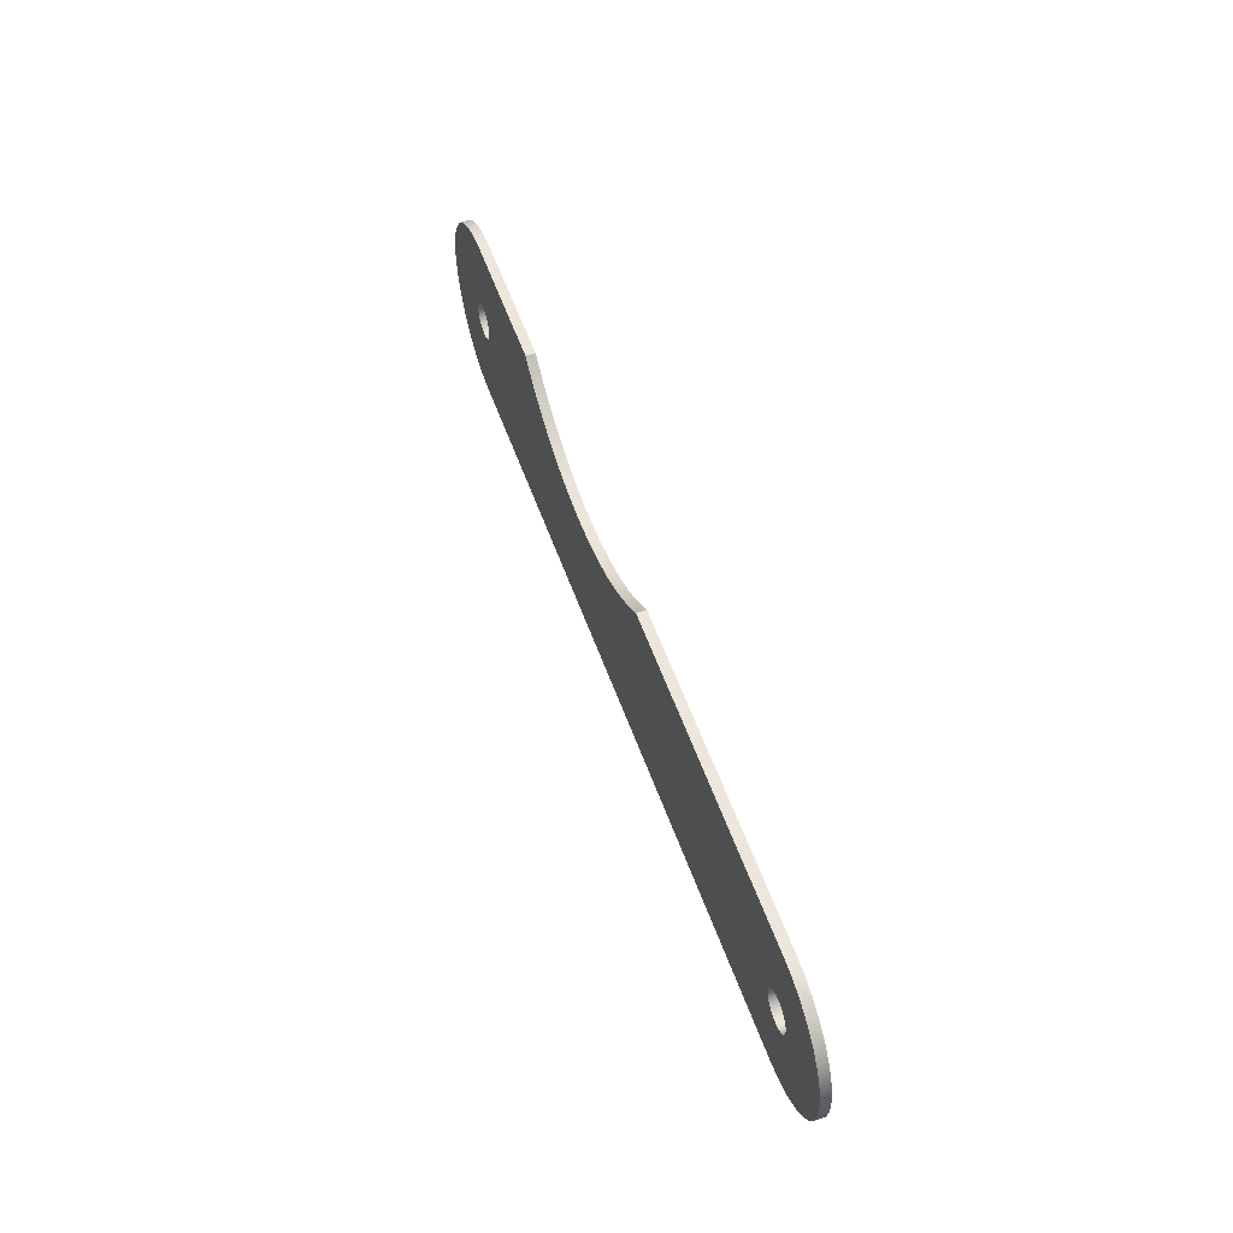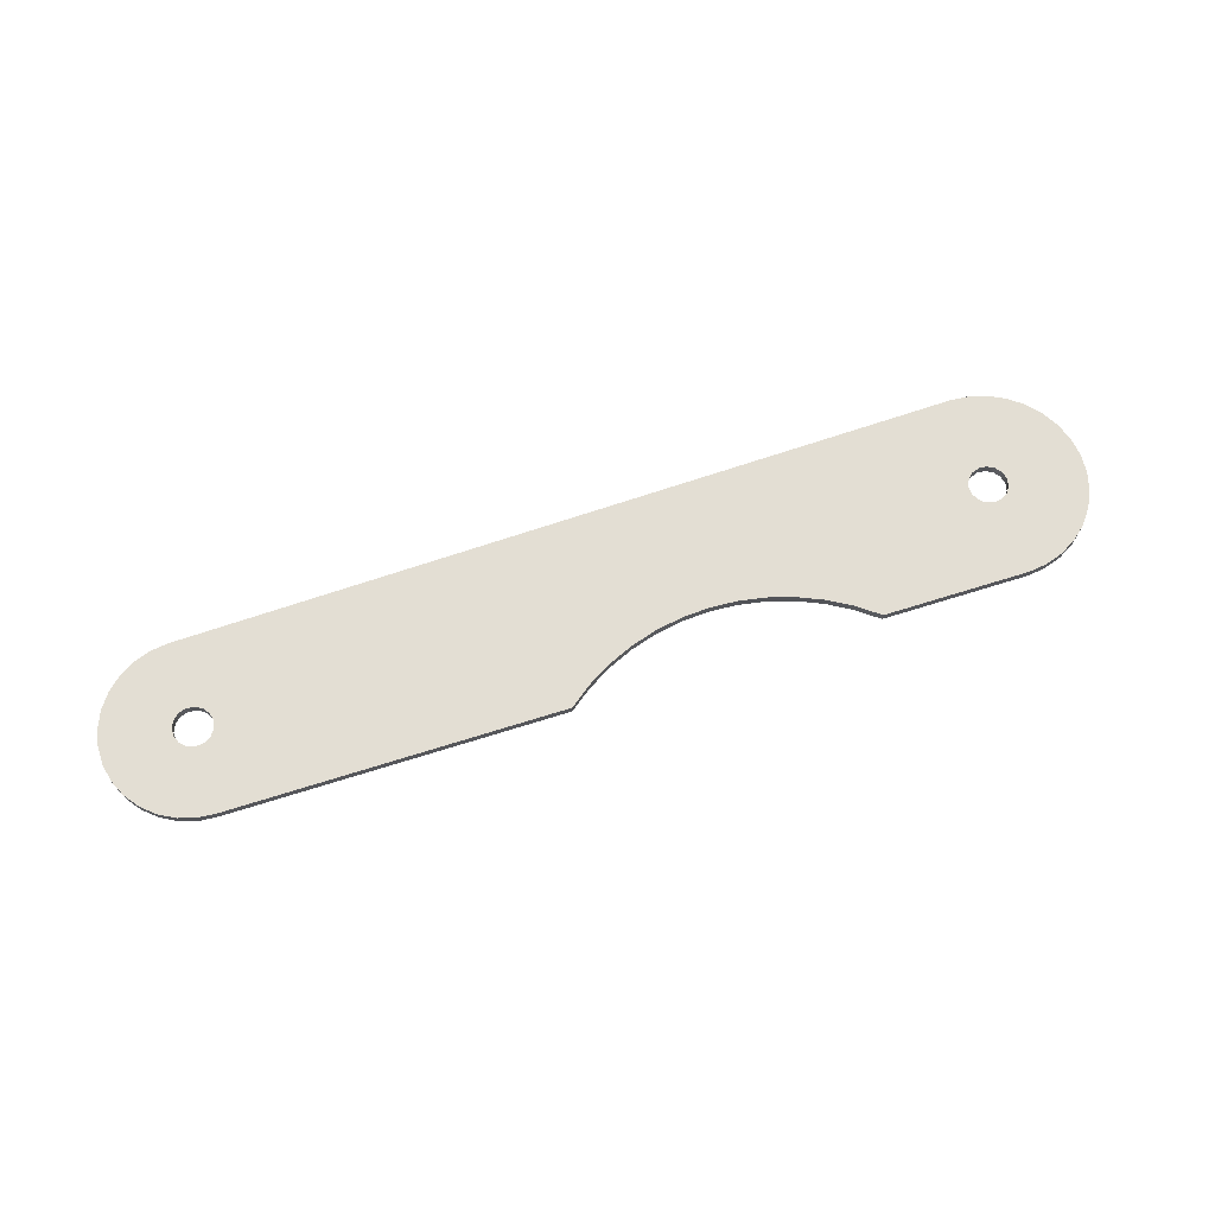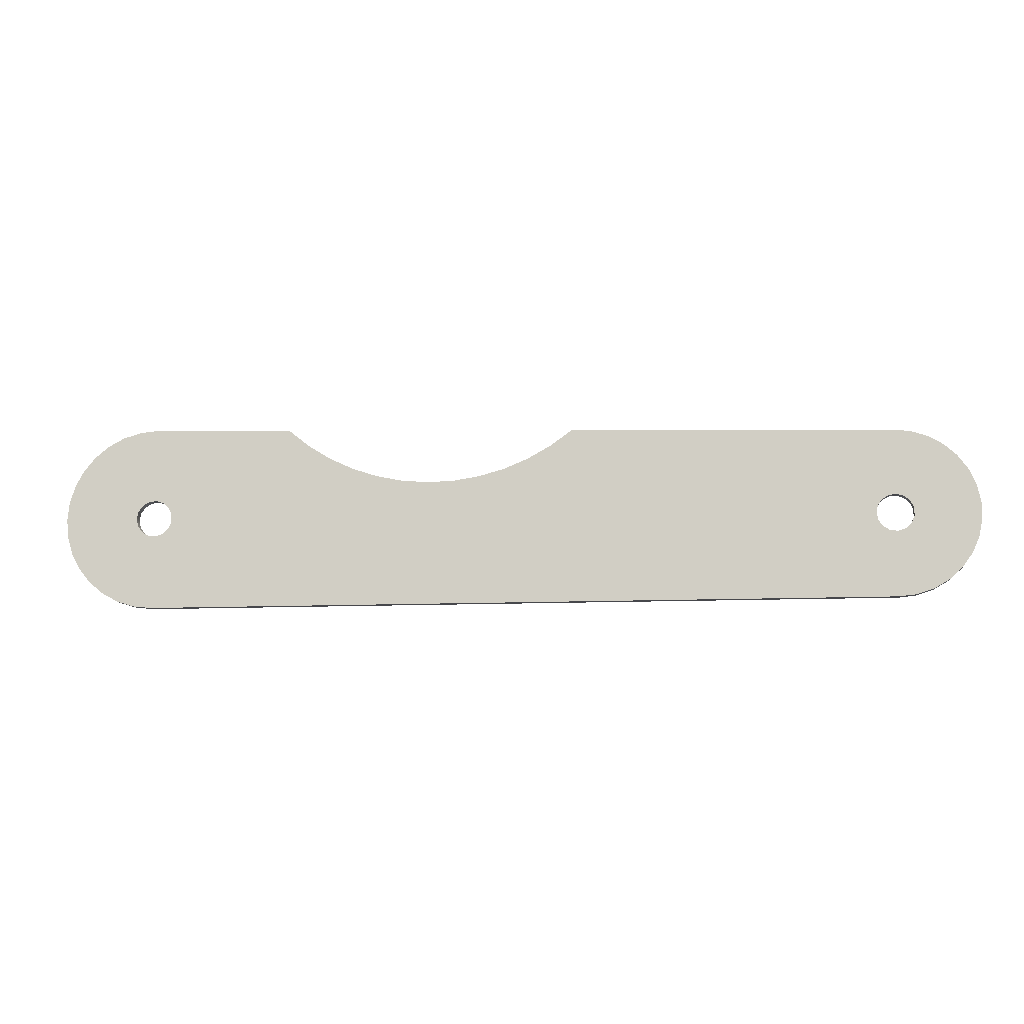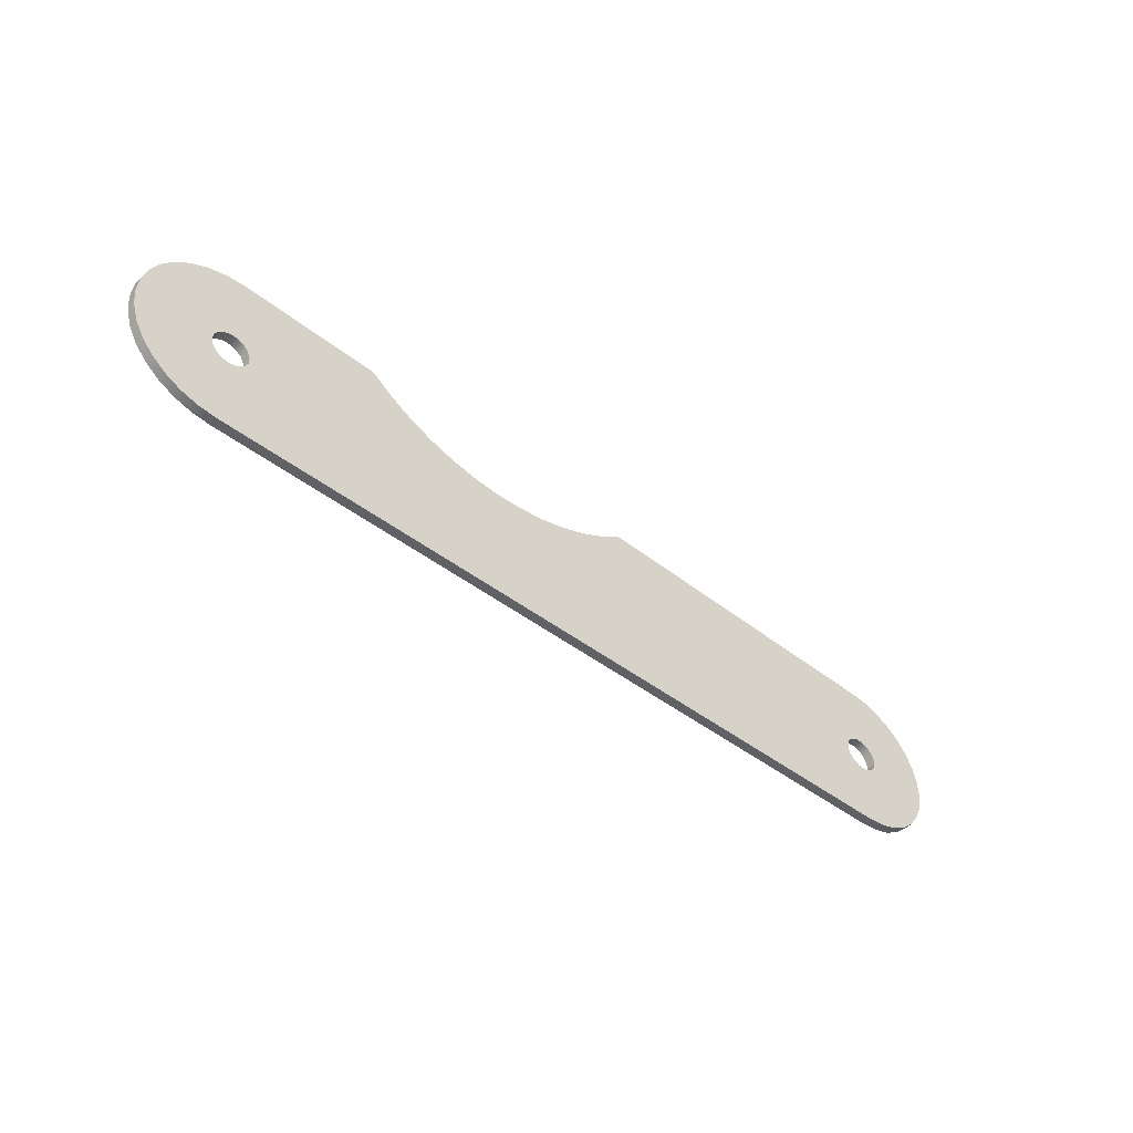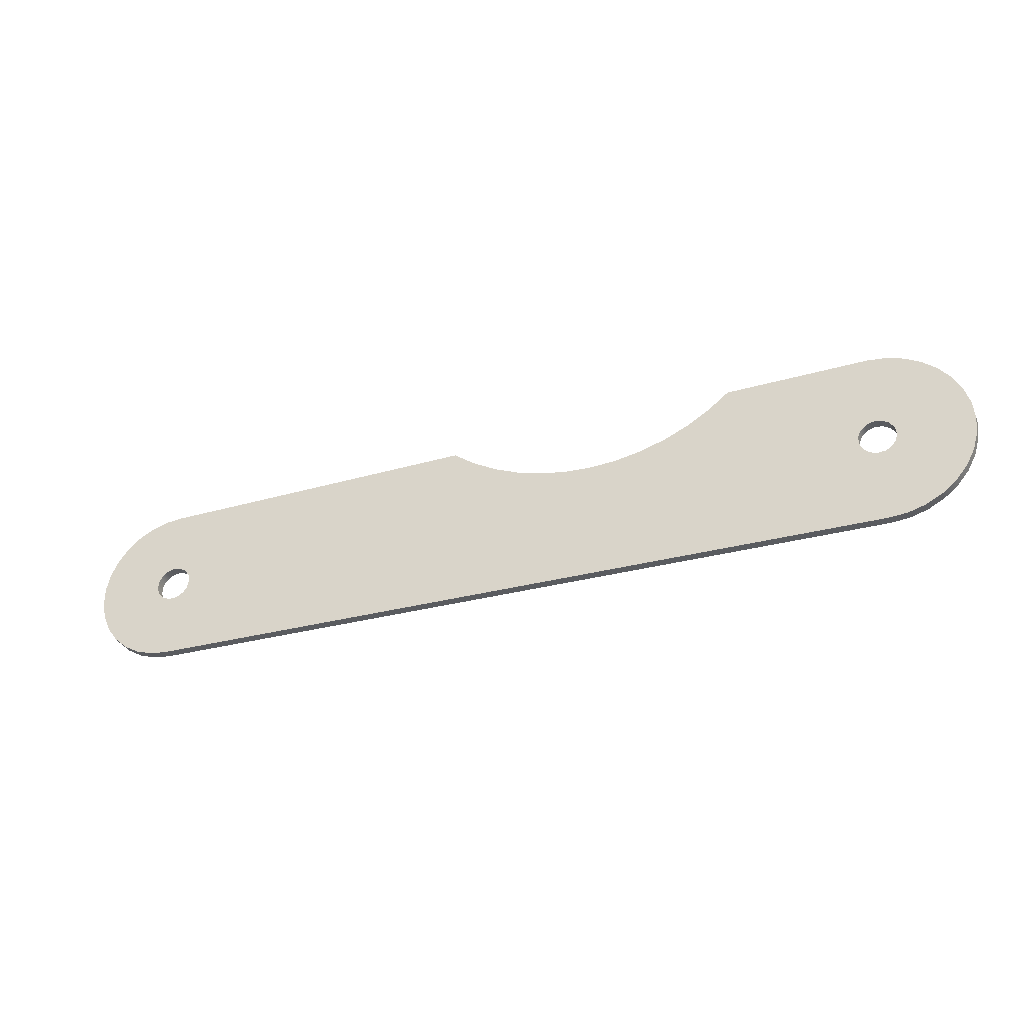
<metadata>
{"format":"obj","ext":"obj","renderer":"f3d","projection":"perspective","resolution":1024,"background":"white","views":[{"elev":52.6,"azim":71.1,"up":"+Y"},{"elev":67.2,"azim":161.0,"up":"+Z"},{"elev":-10.7,"azim":6.5,"up":"+Y"},{"elev":-47.7,"azim":-40.5,"up":"+Y"},{"elev":-34.0,"azim":-160.5,"up":"+Y"}]}
</metadata>
<code>
v -0.2 1 0.1
v -0.1827 0.9187 0.1
v -0.1338 0.8514 0.1
v -0.0618 0.8098 0.1
v 0.02091 0.8011 0.1
v 0.1 0.8268 0.1
v 0.1618 0.8824 0.1
v 0.1956 0.9584 0.1
v 0.1956 1.042 0.1
v 0.1618 1.118 0.1
v 0.1 1.173 0.1
v 0.02091 1.199 0.1
v -0.0618 1.19 0.1
v -0.1338 1.149 0.1
v -0.1827 1.081 0.1
v -0.2 1 0
v -0.1827 1.081 0
v -0.1338 1.149 0
v -0.0618 1.19 0
v 0.02091 1.199 0
v 0.1 1.173 0
v 0.1618 1.118 0
v 0.1956 1.042 0
v 0.1956 0.9584 0
v 0.1618 0.8824 0
v 0.1 0.8268 0
v 0.02091 0.8011 0
v -0.0618 0.8098 0
v -0.1338 0.8514 0
v -0.1827 0.9187 0
v -0.2 1 0.1
v -0.2 1 0
v 7.9 0.9 0.1
v 7.917 0.8187 0.1
v 7.966 0.7514 0.1
v 8.038 0.7098 0.1
v 8.121 0.7011 0.1
v 8.2 0.7268 0.1
v 8.262 0.7824 0.1
v 8.296 0.8584 0.1
v 8.296 0.9416 0.1
v 8.262 1.018 0.1
v 8.2 1.073 0.1
v 8.121 1.099 0.1
v 8.038 1.09 0.1
v 7.966 1.049 0.1
v 7.917 0.9813 0.1
v 7.9 0.9 0
v 7.917 0.9813 0
v 7.966 1.049 0
v 8.038 1.09 0
v 8.121 1.099 0
v 8.2 1.073 0
v 8.262 1.018 0
v 8.296 0.9416 0
v 8.296 0.8584 0
v 8.262 0.7824 0
v 8.2 0.7268 0
v 8.121 0.7011 0
v 8.038 0.7098 0
v 7.966 0.7514 0
v 7.917 0.8187 0
v 7.9 0.9 0.1
v 7.9 0.9 0
v 1.512 1.963 0
v 0 2 0
v 0 2 0.1
v 1.512 1.963 0.1
v 4.656 1.885 0
v 4.425 1.718 0
v 4.175 1.58 0
v 3.911 1.472 0
v 3.636 1.396 0
v 3.355 1.353 0
v 3.07 1.343 0
v 2.785 1.367 0
v 2.506 1.424 0
v 2.235 1.513 0
v 1.977 1.634 0
v 1.735 1.785 0
v 1.512 1.963 0
v 1.512 1.963 0.1
v 1.735 1.785 0.1
v 1.977 1.634 0.1
v 2.235 1.513 0.1
v 2.506 1.424 0.1
v 2.785 1.367 0.1
v 3.07 1.343 0.1
v 3.355 1.353 0.1
v 3.636 1.396 0.1
v 3.911 1.472 0.1
v 4.175 1.58 0.1
v 4.425 1.718 0.1
v 4.656 1.885 0.1
v 8.1 1.8 0
v 4.656 1.885 0
v 4.656 1.885 0.1
v 8.1 1.8 0.1
v 8.1 -3.331e-16 0
v 8.287 0.01967 0
v 8.466 0.07781 0
v 8.629 0.1719 0
v 8.769 0.2978 0
v 8.879 0.45 0
v 8.956 0.6219 0
v 8.995 0.8059 0
v 8.995 0.9941 0
v 8.956 1.178 0
v 8.879 1.35 0
v 8.769 1.502 0
v 8.629 1.628 0
v 8.466 1.722 0
v 8.287 1.78 0
v 8.1 1.8 0
v 8.1 1.8 0.1
v 8.287 1.78 0.1
v 8.466 1.722 0.1
v 8.629 1.628 0.1
v 8.769 1.502 0.1
v 8.879 1.35 0.1
v 8.956 1.178 0.1
v 8.995 0.9941 0.1
v 8.995 0.8059 0.1
v 8.956 0.6219 0.1
v 8.879 0.45 0.1
v 8.769 0.2978 0.1
v 8.629 0.1719 0.1
v 8.466 0.07781 0.1
v 8.287 0.01967 0.1
v 8.1 -3.331e-16 0.1
v 0 0 0
v 8.1 -3.331e-16 0
v 8.1 -3.331e-16 0.1
v 0 0 0.1
v 0 2 0
v -0.1951 1.981 0
v -0.3827 1.924 0
v -0.5556 1.831 0
v -0.7071 1.707 0
v -0.8315 1.556 0
v -0.9239 1.383 0
v -0.9808 1.195 0
v -1 1 0
v -0.9808 0.8049 0
v -0.9239 0.6173 0
v -0.8315 0.4444 0
v -0.7071 0.2929 0
v -0.5556 0.1685 0
v -0.3827 0.07612 0
v -0.1951 0.01921 0
v 0 0 0
v 0 0 0.1
v -0.1951 0.01921 0.1
v -0.3827 0.07612 0.1
v -0.5556 0.1685 0.1
v -0.7071 0.2929 0.1
v -0.8315 0.4444 0.1
v -0.9239 0.6173 0.1
v -0.9808 0.8049 0.1
v -1 1 0.1
v -0.9808 1.195 0.1
v -0.9239 1.383 0.1
v -0.8315 1.556 0.1
v -0.7071 1.707 0.1
v -0.5556 1.831 0.1
v -0.3827 1.924 0.1
v -0.1951 1.981 0.1
v 0 2 0.1
v 7.9 0.9 0.1
v 7.917 0.9813 0.1
v 7.966 1.049 0.1
v 8.038 1.09 0.1
v 8.121 1.099 0.1
v 8.2 1.073 0.1
v 8.262 1.018 0.1
v 8.296 0.9416 0.1
v 8.296 0.8584 0.1
v 8.262 0.7824 0.1
v 8.2 0.7268 0.1
v 8.121 0.7011 0.1
v 8.038 0.7098 0.1
v 7.966 0.7514 0.1
v 7.917 0.8187 0.1
v -0.2 1 0.1
v -0.1827 1.081 0.1
v -0.1338 1.149 0.1
v -0.0618 1.19 0.1
v 0.02091 1.199 0.1
v 0.1 1.173 0.1
v 0.1618 1.118 0.1
v 0.1956 1.042 0.1
v 0.1956 0.9584 0.1
v 0.1618 0.8824 0.1
v 0.1 0.8268 0.1
v 0.02091 0.8011 0.1
v -0.0618 0.8098 0.1
v -0.1338 0.8514 0.1
v -0.1827 0.9187 0.1
v 0 2 0.1
v -0.1951 1.981 0.1
v -0.3827 1.924 0.1
v -0.5556 1.831 0.1
v -0.7071 1.707 0.1
v -0.8315 1.556 0.1
v -0.9239 1.383 0.1
v -0.9808 1.195 0.1
v -1 1 0.1
v -0.9808 0.8049 0.1
v -0.9239 0.6173 0.1
v -0.8315 0.4444 0.1
v -0.7071 0.2929 0.1
v -0.5556 0.1685 0.1
v -0.3827 0.07612 0.1
v -0.1951 0.01921 0.1
v 0 0 0.1
v 8.1 -3.331e-16 0.1
v 8.287 0.01967 0.1
v 8.466 0.07781 0.1
v 8.629 0.1719 0.1
v 8.769 0.2978 0.1
v 8.879 0.45 0.1
v 8.956 0.6219 0.1
v 8.995 0.8059 0.1
v 8.995 0.9941 0.1
v 8.956 1.178 0.1
v 8.879 1.35 0.1
v 8.769 1.502 0.1
v 8.629 1.628 0.1
v 8.466 1.722 0.1
v 8.287 1.78 0.1
v 8.1 1.8 0.1
v 4.656 1.885 0.1
v 4.425 1.718 0.1
v 4.175 1.58 0.1
v 3.911 1.472 0.1
v 3.636 1.396 0.1
v 3.355 1.353 0.1
v 3.07 1.343 0.1
v 2.785 1.367 0.1
v 2.506 1.424 0.1
v 2.235 1.513 0.1
v 1.977 1.634 0.1
v 1.735 1.785 0.1
v 1.512 1.963 0.1
v 7.9 0.9 0
v 7.917 0.8187 0
v 7.966 0.7514 0
v 8.038 0.7098 0
v 8.121 0.7011 0
v 8.2 0.7268 0
v 8.262 0.7824 0
v 8.296 0.8584 0
v 8.296 0.9416 0
v 8.262 1.018 0
v 8.2 1.073 0
v 8.121 1.099 0
v 8.038 1.09 0
v 7.966 1.049 0
v 7.917 0.9813 0
v -0.2 1 0
v -0.1827 0.9187 0
v -0.1338 0.8514 0
v -0.0618 0.8098 0
v 0.02091 0.8011 0
v 0.1 0.8268 0
v 0.1618 0.8824 0
v 0.1956 0.9584 0
v 0.1956 1.042 0
v 0.1618 1.118 0
v 0.1 1.173 0
v 0.02091 1.199 0
v -0.0618 1.19 0
v -0.1338 1.149 0
v -0.1827 1.081 0
v 0 0 0
v -0.1951 0.01921 0
v -0.3827 0.07612 0
v -0.5556 0.1685 0
v -0.7071 0.2929 0
v -0.8315 0.4444 0
v -0.9239 0.6173 0
v -0.9808 0.8049 0
v -1 1 0
v -0.9808 1.195 0
v -0.9239 1.383 0
v -0.8315 1.556 0
v -0.7071 1.707 0
v -0.5556 1.831 0
v -0.3827 1.924 0
v -0.1951 1.981 0
v 0 2 0
v 1.512 1.963 0
v 1.735 1.785 0
v 1.977 1.634 0
v 2.235 1.513 0
v 2.506 1.424 0
v 2.785 1.367 0
v 3.07 1.343 0
v 3.355 1.353 0
v 3.636 1.396 0
v 3.911 1.472 0
v 4.175 1.58 0
v 4.425 1.718 0
v 4.656 1.885 0
v 8.1 1.8 0
v 8.287 1.78 0
v 8.466 1.722 0
v 8.629 1.628 0
v 8.769 1.502 0
v 8.879 1.35 0
v 8.956 1.178 0
v 8.995 0.9941 0
v 8.995 0.8059 0
v 8.956 0.6219 0
v 8.879 0.45 0
v 8.769 0.2978 0
v 8.629 0.1719 0
v 8.466 0.07781 0
v 8.287 0.01967 0
v 8.1 -3.331e-16 0
g e37e6800-e2de-11ea-8dad-54bf646e7e1f
f 2 30 1
f 1 30 32
f 31 16 15
f 15 16 17
f 15 17 18
f 2 3 30
f 30 3 29
f 29 3 4
f 29 4 28
f 28 4 5
f 28 5 27
f 27 5 6
f 27 6 26
f 26 6 7
f 26 7 25
f 25 7 8
f 25 8 24
f 24 8 9
f 24 9 23
f 23 9 10
f 23 10 22
f 22 10 11
f 22 11 21
f 21 11 12
f 21 12 20
f 20 12 13
f 20 13 19
f 19 13 14
f 19 14 18
f 18 14 15
g e3819c0c-e2de-11ea-b811-54bf646e7e1f
f 34 62 33
f 33 62 64
f 63 48 47
f 47 48 49
f 47 49 50
f 34 35 62
f 62 35 61
f 61 35 36
f 61 36 60
f 60 36 37
f 60 37 59
f 59 37 38
f 59 38 58
f 58 38 39
f 58 39 57
f 57 39 40
f 57 40 56
f 56 40 41
f 56 41 55
f 55 41 42
f 55 42 54
f 54 42 43
f 54 43 53
f 53 43 44
f 53 44 52
f 52 44 45
f 52 45 51
f 51 45 46
f 51 46 50
f 50 46 47
g e384a892-e2de-11ea-a42a-54bf646e7e1f
f 65 66 68
f 68 66 67
g e38914cc-e2de-11ea-90b6-54bf646e7e1f
f 94 69 93
f 93 69 70
f 93 70 71
f 93 71 92
f 92 71 72
f 92 72 91
f 91 72 73
f 91 73 90
f 90 73 74
f 90 74 89
f 89 74 75
f 89 75 88
f 88 75 76
f 88 76 87
f 87 76 77
f 87 77 86
f 86 77 78
f 86 78 85
f 85 78 79
f 85 79 84
f 84 79 80
f 84 80 83
f 83 80 82
f 82 80 81
g e38cbe0c-e2de-11ea-8f31-54bf646e7e1f
f 95 96 98
f 98 96 97
g e38ff1cc-e2de-11ea-978d-54bf646e7e1f
f 130 99 129
f 129 99 100
f 129 100 128
f 128 100 101
f 128 101 127
f 127 101 102
f 127 102 126
f 126 102 103
f 126 103 125
f 125 103 104
f 125 104 124
f 124 104 105
f 124 105 123
f 123 105 106
f 123 106 122
f 122 106 107
f 122 107 121
f 121 107 108
f 121 108 120
f 120 108 109
f 120 109 119
f 119 109 110
f 119 110 118
f 118 110 111
f 118 111 117
f 117 111 112
f 117 112 116
f 116 112 113
f 116 113 115
f 115 113 114
g e3940ff4-e2de-11ea-97e7-54bf646e7e1f
f 131 132 134
f 134 132 133
g e397439a-e2de-11ea-a48e-54bf646e7e1f
f 168 135 167
f 167 135 136
f 167 136 166
f 166 136 137
f 166 137 165
f 165 137 138
f 165 138 164
f 164 138 139
f 164 139 163
f 163 139 140
f 163 140 162
f 162 140 141
f 162 141 161
f 161 141 142
f 161 142 160
f 160 142 143
f 160 143 159
f 159 143 144
f 159 144 158
f 158 144 145
f 158 145 157
f 157 145 146
f 157 146 156
f 156 146 147
f 156 147 155
f 155 147 148
f 155 148 154
f 154 148 149
f 154 149 153
f 153 149 150
f 153 150 152
f 152 150 151
g e39ac59e-e2de-11ea-baa1-54bf646e7e1f
f 170 236 169
f 169 236 237
f 169 237 183
f 183 237 182
f 182 237 194
f 182 194 181
f 181 194 215
f 181 215 216
f 170 171 236
f 236 171 235
f 235 171 172
f 235 172 234
f 234 172 227
f 234 227 228
f 227 172 226
f 226 172 173
f 226 173 225
f 225 173 174
f 225 174 224
f 224 174 175
f 224 175 176
f 176 177 224
f 224 177 223
f 223 177 178
f 223 178 179
f 223 179 222
f 222 179 180
f 222 180 221
f 221 180 181
f 221 181 220
f 220 181 219
f 219 181 216
f 219 216 218
f 218 216 217
f 198 184 207
f 207 184 185
f 207 185 206
f 206 185 186
f 206 186 187
f 206 187 205
f 205 187 188
f 205 188 204
f 204 188 242
f 204 242 203
f 203 242 243
f 203 243 202
f 202 243 201
f 201 243 199
f 201 199 200
f 189 240 188
f 188 240 241
f 188 241 242
f 189 190 240
f 240 190 239
f 239 190 191
f 239 191 192
f 239 192 238
f 238 192 193
f 238 193 194
f 194 195 215
f 215 195 211
f 215 211 212
f 196 209 195
f 195 209 210
f 195 210 211
f 209 196 208
f 208 196 197
f 208 197 198
f 208 198 207
f 212 213 215
f 215 213 214
f 234 228 231
f 231 228 229
f 231 229 230
f 232 233 231
f 231 233 234
f 237 238 194
f 243 244 199
g e3a8cdc2-e2de-11ea-bfe0-54bf646e7e1f
f 246 299 245
f 245 299 300
f 245 300 259
f 259 300 258
f 258 300 301
f 258 301 257
f 257 301 302
f 257 302 309
f 309 302 308
f 308 302 305
f 308 305 307
f 307 305 306
f 246 247 299
f 299 247 265
f 299 265 298
f 298 265 266
f 298 266 267
f 247 248 265
f 265 248 275
f 265 275 264
f 264 275 279
f 264 279 280
f 249 315 248
f 248 315 316
f 248 316 317
f 315 249 314
f 314 249 250
f 314 250 313
f 313 250 251
f 313 251 252
f 313 252 312
f 312 252 253
f 312 253 254
f 254 255 312
f 312 255 311
f 311 255 256
f 311 256 310
f 310 256 257
f 310 257 309
f 274 260 283
f 283 260 261
f 283 261 282
f 282 261 262
f 282 262 263
f 282 263 281
f 281 263 264
f 281 264 280
f 298 267 297
f 297 267 268
f 297 268 269
f 297 269 296
f 296 269 270
f 296 270 271
f 272 285 271
f 271 285 286
f 271 286 294
f 294 286 287
f 294 287 293
f 293 287 288
f 293 288 289
f 285 272 284
f 284 272 273
f 284 273 274
f 284 274 283
f 276 277 275
f 275 277 278
f 275 278 279
f 290 291 289
f 289 291 293
f 291 292 293
f 294 295 271
f 271 295 296
f 302 303 305
f 305 303 304
f 248 317 320
f 320 317 318
f 320 318 319
f 320 275 248

</code>
